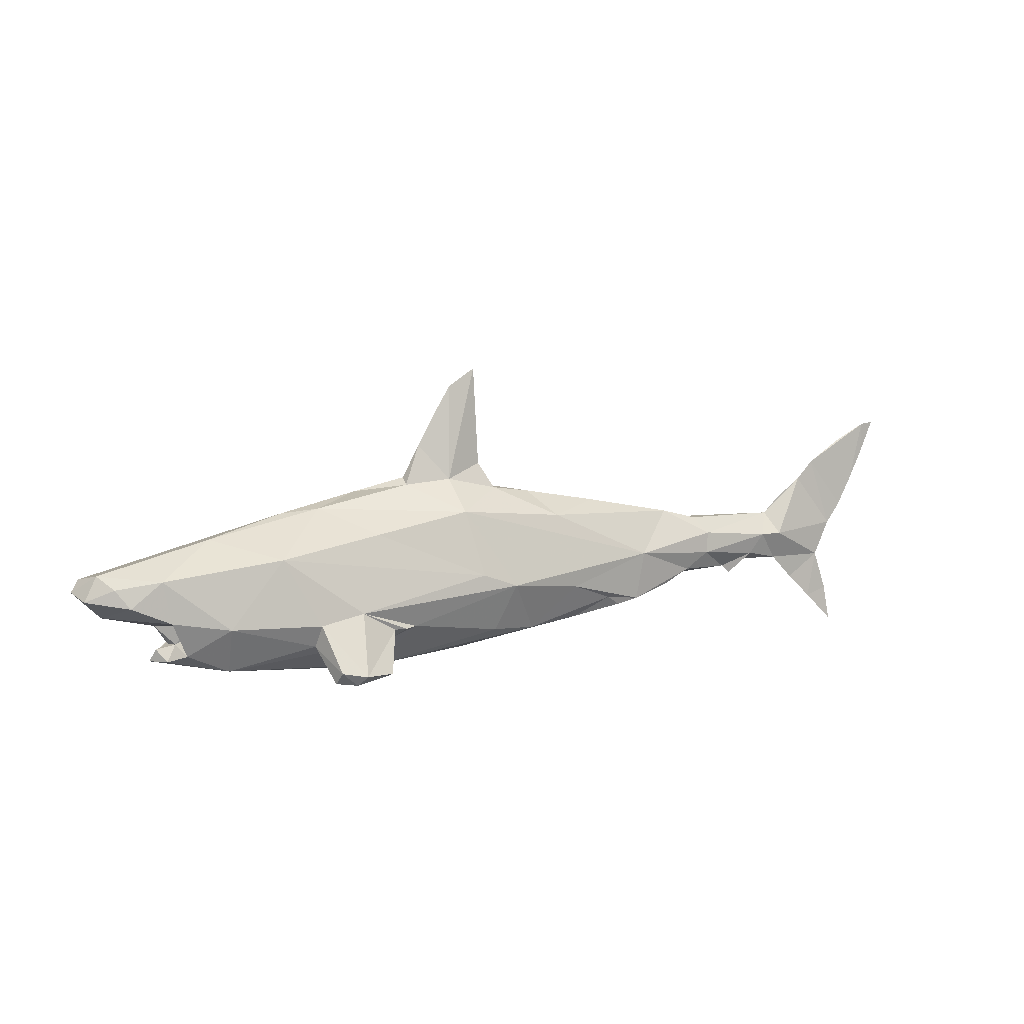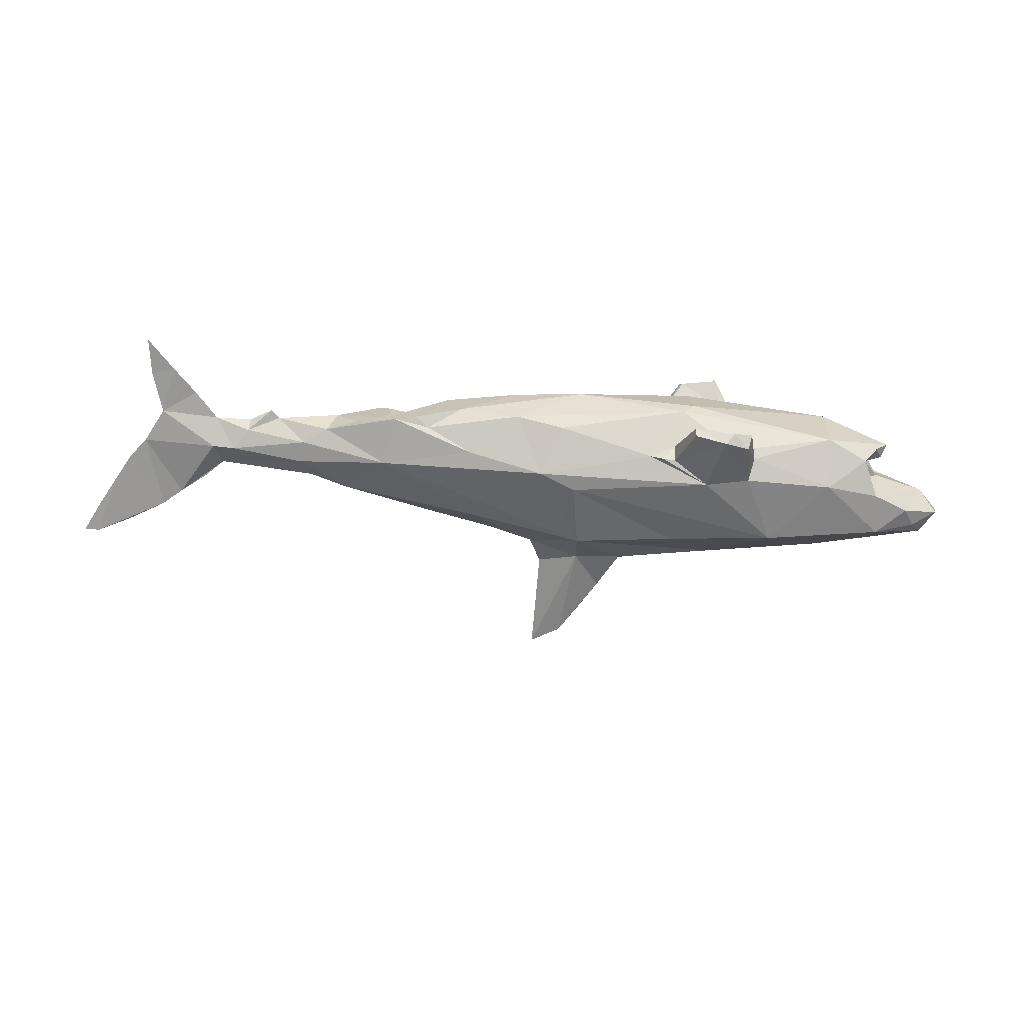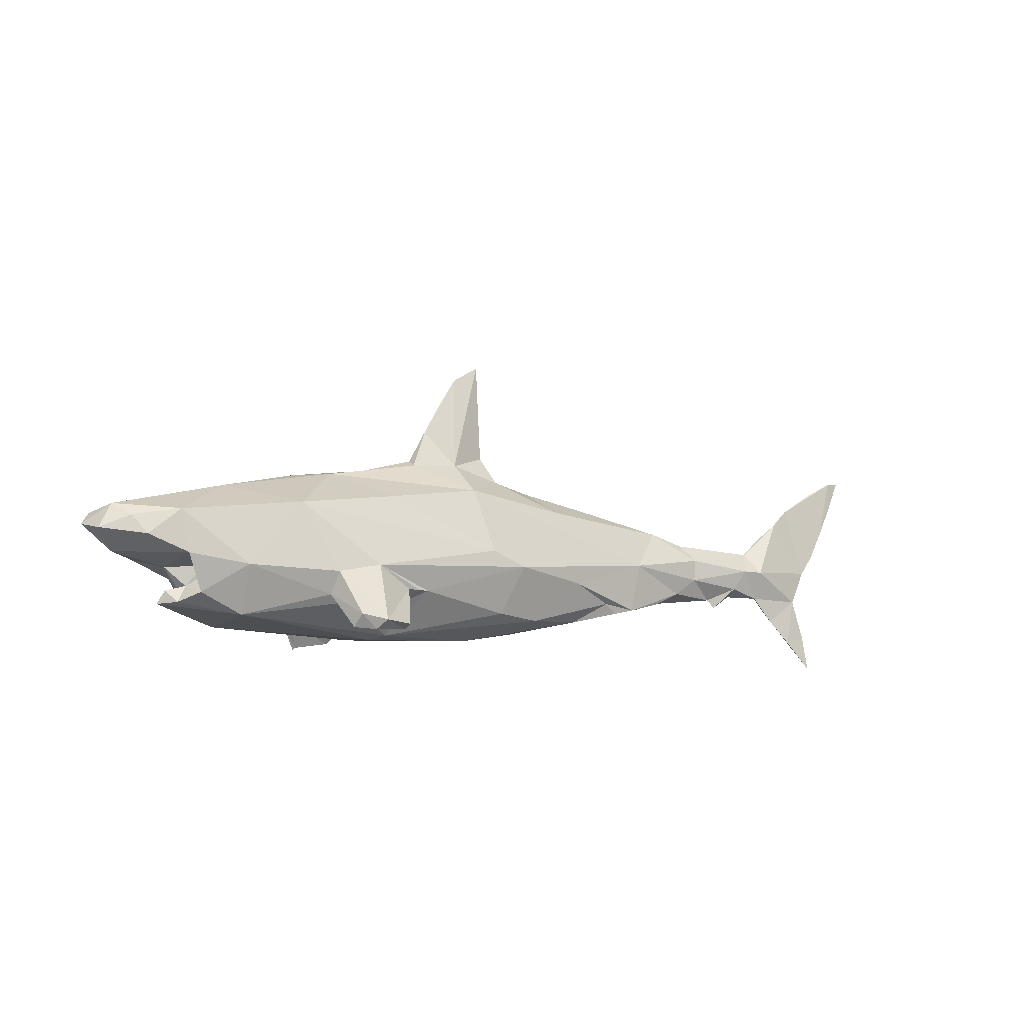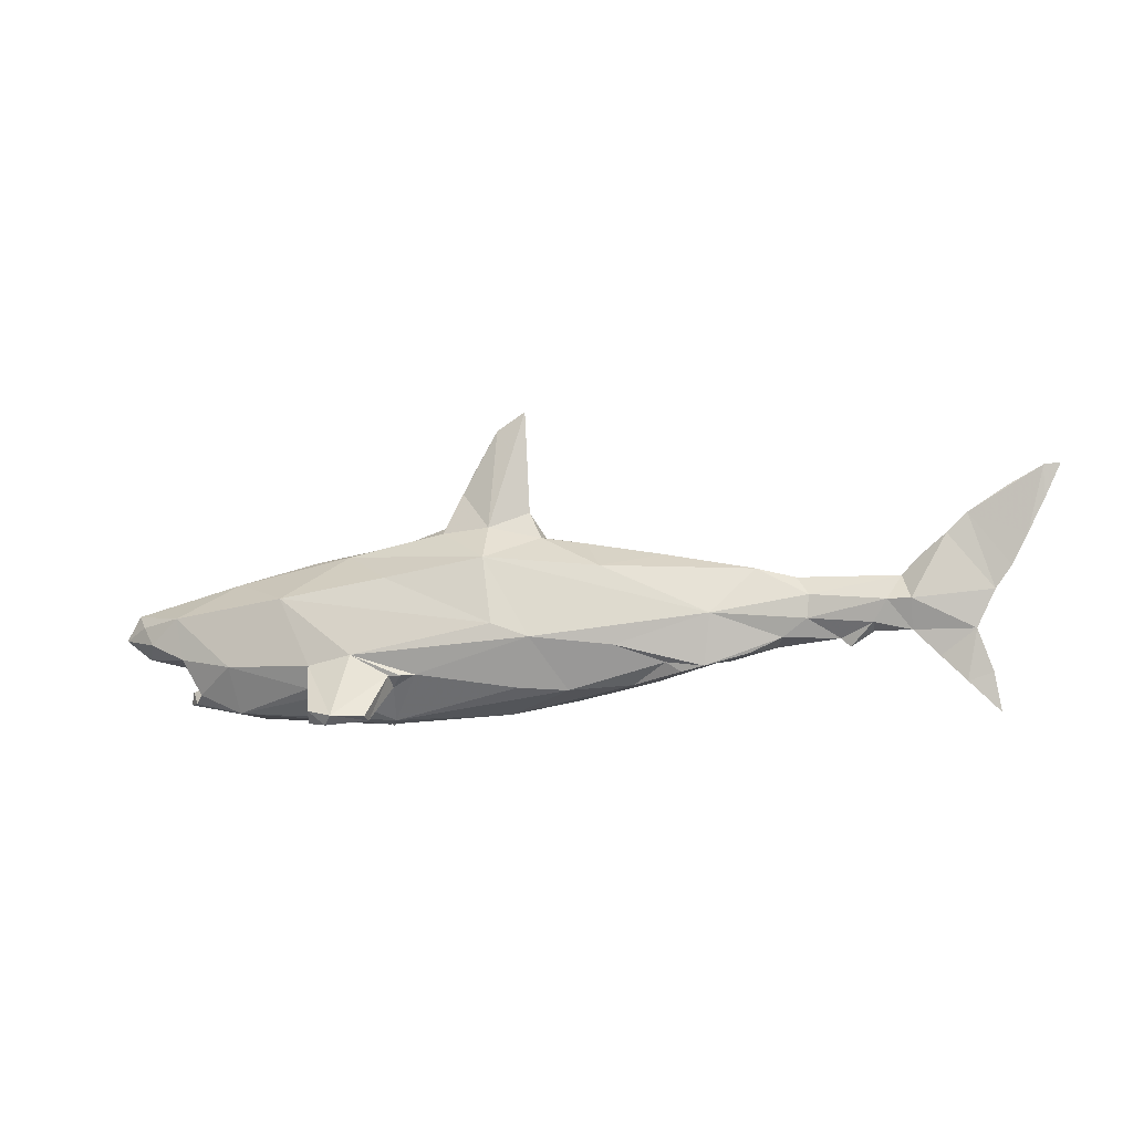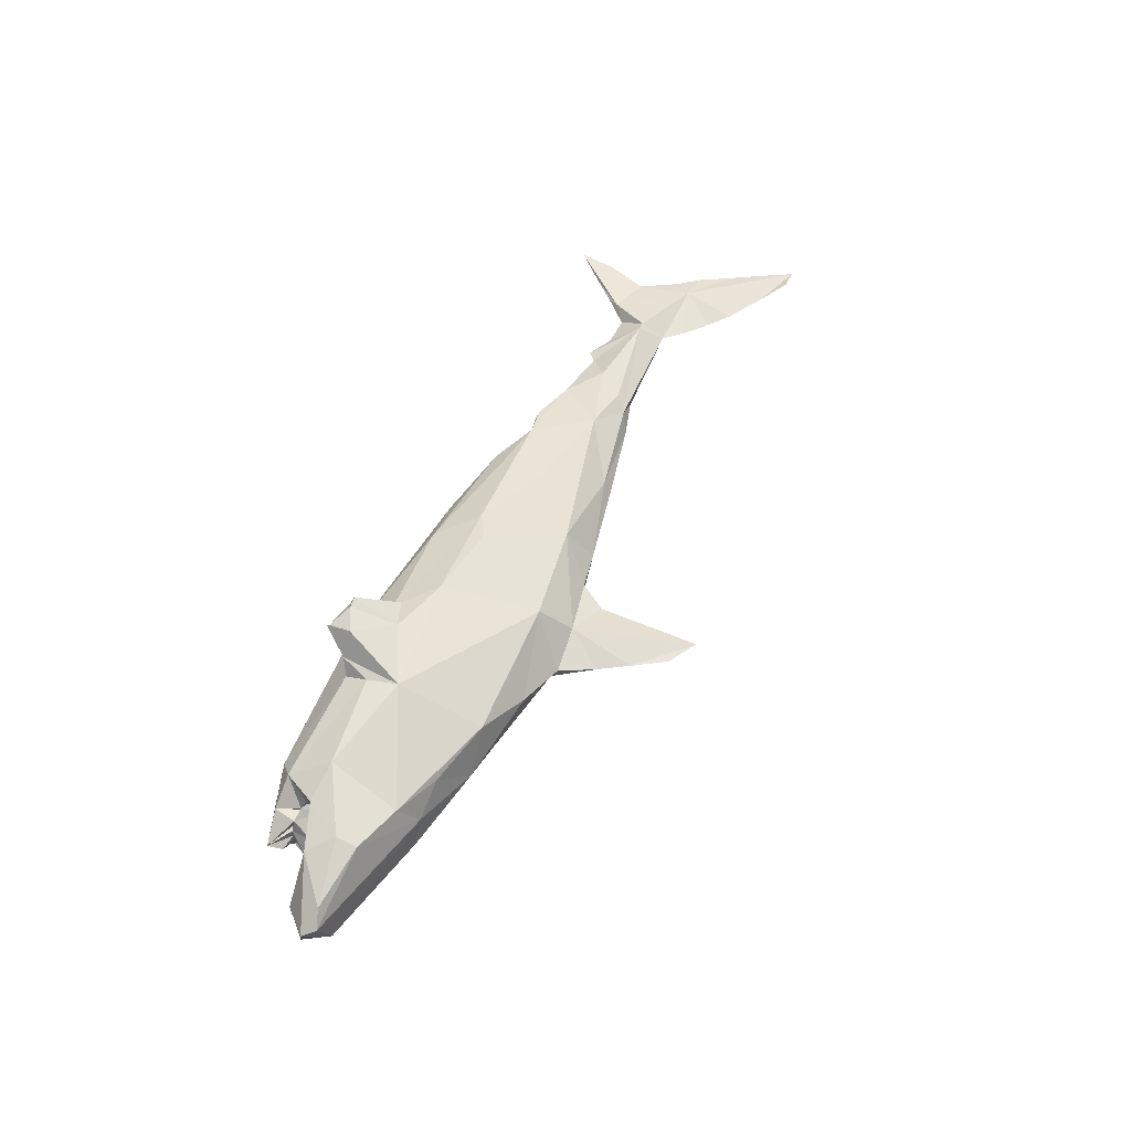
<metadata>
{"format":"obj","ext":"obj","renderer":"f3d","projection":"perspective","resolution":1024,"background":"white","views":[{"elev":6.0,"azim":155.4,"up":"+Y"},{"elev":-68.2,"azim":-7.7,"up":"+Z"},{"elev":-11.8,"azim":148.2,"up":"+Y"},{"elev":-5.2,"azim":-165.0,"up":"+Y"},{"elev":53.6,"azim":111.9,"up":"+Z"}]}
</metadata>
<code>
v 0.5766 0.08235 -0.1289
v 0.4907 0.1582 0.03738
v 0.522 -0.1772 0.1152
v -0.2086 0.5875 0.000511
v -1.418 -0.2029 0.000244
v -1.338 -0.1263 -0.003023
v -1.401 -0.1047 0.001189
v -1.362 0.003057 -0.003617
v -1.207 0.07766 -0.03975
v -1.273 -0.06381 0.000427
v -1.206 0.000907 -0.007683
v -1.053 -0.03942 0.000776
v -1.112 0.02009 -0.02619
v -1.029 -0.01769 0.001666
v -0.9501 0.03157 -0.04035
v -0.8881 -0.01511 -0.03348
v -0.9554 0.09111 -0.03916
v -0.8048 -0.05426 -0.04613
v -0.6961 -0.08522 -0.07193
v -0.6371 -0.09946 -0.06858
v -0.7133 0.04651 -0.08591
v -0.7237 -0.07805 -0.04881
v -0.5097 -0.1309 -0.04156
v -0.5995 -0.07527 -0.07919
v -0.4739 -0.03172 -0.1214
v -0.3509 -0.1444 -0.08743
v -0.2239 -0.1378 -0.1163
v -1.252 -0.03272 0.01089
v -1.186 0.07161 0.03695
v -1.155 0.07455 0.04911
v -1.112 -0.000687 0.007263
v -0.9633 0.03704 0.03908
v -0.864 -0.03713 0.03837
v -0.7606 0.08706 0.07326
v -0.7423 -0.06841 0.06163
v -0.7091 -0.06793 0.06402
v -0.6568 -0.05587 0.08382
v -0.5224 -0.07975 0.09449
v -0.5523 -0.119 0.05733
v -0.2806 -0.04191 0.1559
v -0.4847 0.04065 0.1224
v -0.3532 -0.1663 0.04587
v -0.198 -0.1451 0.1196
v -0.2108 -0.004032 0.1723
v -1.448 0.1557 9e-06
v -1.488 0.2346 -0.000467
v -1.528 0.3156 0.001748
v -1.569 0.4052 0.00553
v -1.528 0.4005 -0.001674
v -1.408 0.09901 -0.000591
v -1.44 0.3527 0.001764
v -1.343 0.289 -0.001166
v -1.292 0.2394 -0.007478
v -1.225 0.184 3e-06
v -1.18 0.1374 0.00499
v -1.148 0.07633 -0.04001
v -0.9207 0.1359 -0.01217
v -0.8181 0.1607 -0.01395
v -0.4307 0.1718 -0.08506
v -0.58 0.2032 -0.004419
v -0.3747 0.2366 0.001988
v -1.368 0.1484 0.01776
v -0.8611 0.1379 0.01907
v -0.9009 0.1062 0.04059
v -0.5988 0.181 0.02606
v -0.3488 0.1714 0.09572
v -0.2675 -0.01099 -0.1661
v 0.1433 -0.2277 -0.04062
v 0.03347 -0.1032 -0.1639
v -0.1689 0.02399 -0.1703
v 0.1957 -0.05348 -0.2016
v 0.135 -0.2104 -0.2546
v 0.2151 -0.2084 -0.2841
v 0.06698 -0.1063 -0.18
v 0.09913 -0.1063 -0.1809
v 0.1338 -0.2209 -0.2241
v 0.1134 -0.2181 -0.07488
v 0.09734 -0.1349 -0.1439
v 0.2809 -0.1969 -0.2711
v 0.2881 -0.2283 -0.2401
v 0.2654 -0.1522 -0.1612
v 0.2363 -0.2329 -0.2628
v 0.3211 -0.1377 -0.1694
v 0.3106 -0.08005 -0.1973
v 0.4049 0.09689 -0.1654
v 0.5468 -0.07937 -0.1671
v 0.5379 -0.199 -0.1019
v 0.6494 -0.1509 -0.1054
v 0.6881 -0.1717 -0.04838
v 0.7256 -0.1738 -0.001873
v 0.6307 -0.1038 -0.06352
v 0.7166 0.05193 -0.1266
v 0.6314 -0.07745 -0.07261
v 0.6646 -0.128 -0.03878
v 0.7121 -0.1407 -0.02034
v 0.675 -0.1301 -0.008075
v 0.694 -0.05817 -0.1305
v 0.7942 -0.01678 -0.1065
v 0.7127 -0.07934 -0.00911
v 0.8502 -0.05056 -0.000932
v 0.8998 -0.0012 -0.04197
v 0.8303 0.03152 -0.08161
v 0.8667 0.06472 -0.03524
v -0.1754 -0.2029 0.01291
v -0.008763 -0.03515 0.1901
v 0.1411 -0.2137 0.09215
v 0.08109 -0.1328 0.1562
v 0.06764 -0.1086 0.1829
v 0.1483 -0.08007 0.2077
v 0.5432 -0.2101 0.07446
v 0.1398 -0.2082 0.2273
v 0.2697 -0.1563 0.1888
v 0.2823 -0.1636 0.2034
v 0.3095 -0.1472 0.1665
v 0.3139 -0.08704 0.1919
v 0.5748 0.1068 0.1066
v 0.5439 -0.07151 0.1717
v 0.5869 -0.1724 0.1162
v 0.6524 -0.1819 0.05242
v 0.6438 -0.08228 0.1405
v 0.6312 -0.1037 0.1036
v 0.6301 -0.07101 0.0734
v 0.7051 0.01513 0.1399
v 0.7057 0.067 0.123
v 0.6636 -0.1264 0.04674
v 0.636 -0.1189 0.07036
v 0.6264 -0.1259 0.04484
v 0.6593 -0.1309 0.01977
v 0.622 -0.1054 0.07957
v 0.6746 -0.1291 0.01606
v 0.6895 -0.06913 0.03736
v 0.7564 -0.04573 0.1131
v 0.8613 0.03801 0.07952
v 0.8988 0.04875 0.0406
v 0.9204 0.01658 0.02847
v -0.1325 0.1968 -0.1218
v -0.2612 0.2519 -0.02314
v -0.2227 0.3209 -0.000636
v 0.005659 0.2693 -0.02628
v -0.1201 0.2817 -0.03411
v 0.003046 0.2876 0.005111
v -0.04119 0.3753 -0.001108
v -0.08348 0.4527 -0.000364
v -0.1345 0.5392 -0.002693
v 0.1286 0.1476 -0.1394
v 0.3636 0.2022 -0.005231
v 0.2622 0.2143 -0.02706
v 0.5706 0.1454 -0.03786
v -0.0746 0.2056 0.1227
v -0.2629 0.2552 0.02002
v -0.112 0.2818 0.0371
v 0.2801 0.201 0.09635
v 0.3009 -0.008318 0.1988
v 0.135 0.2507 0.03873
v 0.4526 0.155 0.08547
v 0.5379 0.1481 0.03047
v 0.1335 -0.2015 0.2428
v 0.1713 -0.1925 0.2581
v 0.2282 -0.2236 0.2383
v 0.2342 -0.229 0.2437
v 0.2429 -0.1593 0.2649
v 0.6345 0.1045 -0.07666
v 0.6845 0.1144 -0.03685
v 0.5515 0.147 0.001947
v 0.4966 0.1609 0.022
v 0.4093 0.178 0.04137
v 0.3351 0.2018 0.02946
v 0.1494 0.2458 0.04445
v 0.1159 0.2466 0.04636
v 0.07443 0.2676 0.0233
v 0.003582 0.2838 -0.00133
v -0.0265 0.3462 0.0009572
v -0.05584 0.356 0.006793
v -0.07027 0.4285 -0.0005964
v -0.09927 0.4795 -0.001085
v -0.1204 0.2877 -0.03337
v -0.1194 0.2824 -0.03385
v -0.1197 0.2817 -0.03409
v -0.08011 0.2243 -0.0856
v -0.05435 0.2003 -0.1031
v 0.1369 0.1517 -0.1324
v 0.3723 0.1237 -0.1338
v 0.4401 0.1072 -0.1383
v 0.6165 0.06637 -0.1391
v 0.6436 -0.004507 -0.144
v 0.648 -0.0648 -0.1419
v 0.6697 -0.1088 -0.1168
v 0.6354 -0.1156 -0.07402
v 0.662 -0.1319 -0.0501
v 0.6684 -0.135 -0.04032
v 0.6894 -0.1346 -0.02917
v 0.7022 -0.1379 -0.01706
v 0.7034 -0.1547 -0.004589
v 0.7114 -0.1613 0.003132
v 0.6997 -0.157 0.006593
v 0.7104 -0.1622 0.01006
v 0.6938 -0.1773 0.02172
v 0.6327 -0.187 0.05639
v 0.5694 -0.1875 0.09951
v -0.1859 0.3079 0.0119
v -0.2061 0.2652 0.02645
v -0.3284 0.1914 0.0777
v -0.3514 0.1779 0.08644
v -0.37 0.1723 0.08983
v -0.3837 0.1643 0.09382
v -0.3949 0.1271 0.1048
v -0.4429 0.03383 0.1301
v -0.3697 -0.005882 0.1413
v -0.3223 -0.04345 0.1479
v -0.3125 -0.04689 0.1478
v -0.2697 -0.05549 0.1511
v -0.06135 -0.1391 0.1375
v 0.1036 -0.1631 0.1322
v 0.2541 -0.1691 0.1421
v 0.3792 -0.166 0.139
v 0.5076 0.1505 0.04997
v 0.5504 0.1341 0.05627
v 0.6669 0.0788 0.1182
v 0.6246 -0.002382 0.1474
v 0.6035 -0.03949 0.16
v 0.582 -0.07562 0.1598
v 0.5771 -0.1493 0.1289
v 0.5615 -0.1644 0.1233
v 0.5575 -0.1697 0.1216
f 223 224 118
f 184 1 162
f 92 97 186
f 146 166 2
f 103 92 162
f 22 20 39
f 100 135 132
f 164 165 156
f 212 211 43
f 103 163 164
f 164 163 148
f 110 199 3
f 198 197 119
f 156 165 2
f 146 165 164
f 110 90 197
f 58 63 65
f 163 162 148
f 183 148 162
f 216 217 156
f 125 119 197
f 94 91 93
f 39 38 37
f 156 217 218
f 130 194 193
f 37 38 210
f 134 135 103
f 116 117 219
f 60 59 58
f 220 219 117
f 199 118 224
f 218 219 124
f 56 55 17
f 123 124 219
f 187 188 88
f 214 213 106
f 123 220 221
f 37 35 36
f 218 217 116
f 55 9 53
f 59 60 61
f 158 159 161
f 120 221 222
f 71 70 85
f 125 128 130
f 119 126 118
f 198 199 110
f 194 195 90
f 222 223 118
f 19 18 16
f 97 91 188
f 193 192 96
f 83 80 79
f 115 223 222
f 114 215 3
f 19 22 18
f 48 46 62
f 106 42 104
f 115 114 224
f 191 192 95
f 91 94 189
f 222 221 117
f 28 6 10
f 221 220 117
f 86 88 87
f 116 217 216
f 55 29 30
f 155 216 2
f 118 199 198
f 88 89 87
f 44 105 149
f 125 196 195
f 89 190 191
f 121 120 118
f 122 129 126
f 185 186 86
f 130 128 195
f 190 189 94
f 7 5 28
f 96 192 191
f 120 132 123
f 191 190 94
f 44 207 208
f 84 73 71
f 40 105 44
f 138 137 150
f 187 186 97
f 90 95 192
f 147 180 179
f 185 184 92
f 105 40 107
f 85 183 1
f 85 184 185
f 86 186 187
f 21 17 58
f 77 69 78
f 173 172 142
f 188 189 88
f 89 88 189
f 15 13 56
f 193 194 90
f 74 75 78
f 195 196 90
f 196 197 90
f 4 175 144
f 144 175 174
f 67 70 71
f 174 173 142
f 154 147 139
f 139 142 172
f 174 175 143
f 139 171 170
f 85 145 181
f 170 169 154
f 12 13 14
f 169 168 154
f 102 103 101
f 146 154 168
f 167 166 146
f 65 61 60
f 152 155 166
f 107 114 112
f 167 168 152
f 149 152 168
f 65 204 203
f 149 169 170
f 140 138 4
f 170 171 141
f 171 172 141
f 151 141 172
f 99 132 131
f 151 173 174
f 175 4 143
f 148 183 182
f 182 181 147
f 181 180 147
f 179 180 136
f 37 33 35
f 78 69 74
f 179 178 139
f 139 178 177
f 182 183 85
f 142 177 176
f 176 4 144
f 4 176 140
f 176 177 140
f 37 22 39
f 177 178 140
f 136 140 178
f 136 180 181
f 84 86 83
f 110 215 214
f 106 213 212
f 15 56 17
f 43 211 210
f 113 161 160
f 37 209 208
f 28 29 62
f 208 207 41
f 207 206 41
f 27 67 69
f 34 41 206
f 65 34 205
f 143 4 151
f 61 203 202
f 202 201 150
f 150 201 200
f 107 112 111
f 200 4 138
f 209 210 40
f 4 200 151
f 200 201 151
f 75 76 78
f 151 201 202
f 202 203 66
f 203 204 66
f 8 62 50
f 204 205 66
f 205 206 66
f 44 66 206
f 208 209 40
f 108 107 157
f 210 211 40
f 107 40 211
f 212 213 107
f 107 213 214
f 214 215 114
f 7 6 5
f 6 7 8
f 5 6 28
f 6 8 10
f 32 33 34
f 58 59 21
f 64 30 32
f 8 7 28
f 29 55 62
f 13 15 14
f 56 13 11
f 77 27 69
f 80 81 82
f 85 86 84
f 31 13 12
f 96 94 99
f 13 31 11
f 31 12 30
f 9 11 8
f 11 9 56
f 26 104 23
f 8 11 10
f 9 8 50
f 11 29 28
f 63 64 34
f 15 17 21
f 15 21 16
f 20 22 19
f 20 19 24
f 59 136 21
f 18 22 33
f 16 21 19
f 119 127 126
f 19 21 25
f 75 72 76
f 24 23 20
f 23 24 26
f 20 23 39
f 19 25 24
f 87 83 86
f 24 25 26
f 25 21 67
f 133 132 135
f 67 21 136
f 36 35 22
f 25 67 26
f 26 67 27
f 26 27 77
f 56 9 55
f 82 79 80
f 115 113 114
f 14 15 16
f 14 16 33
f 29 11 30
f 11 28 10
f 79 73 84
f 97 99 93
f 31 30 11
f 30 12 14
f 33 37 34
f 35 33 22
f 37 36 22
f 100 101 135
f 37 41 34
f 43 38 39
f 33 32 14
f 75 73 72
f 14 32 30
f 103 102 92
f 49 51 52
f 60 58 65
f 51 49 48
f 97 98 100
f 52 51 48
f 106 43 42
f 49 52 46
f 53 54 55
f 54 53 62
f 84 71 85
f 55 54 62
f 58 17 57
f 98 92 102
f 57 17 55
f 58 57 63
f 136 59 137
f 137 59 61
f 112 113 159
f 137 61 150
f 52 48 62
f 46 48 47
f 62 46 45
f 55 30 63
f 64 63 30
f 83 79 84
f 55 63 57
f 62 53 52
f 34 65 63
f 26 77 104
f 104 77 68
f 68 77 87
f 104 68 106
f 82 73 79
f 73 82 76
f 81 80 83
f 81 83 87
f 77 78 81
f 81 78 76
f 77 81 87
f 123 132 133
f 69 71 74
f 71 69 67
f 74 71 75
f 49 47 48
f 71 73 75
f 72 73 76
f 81 76 82
f 147 154 146
f 70 67 136
f 97 92 98
f 136 145 70
f 99 94 93
f 101 100 98
f 116 153 117
f 101 98 102
f 101 103 135
f 91 97 93
f 100 99 97
f 99 100 132
f 42 43 39
f 105 107 108
f 114 113 112
f 153 105 109
f 105 153 149
f 109 105 108
f 153 109 161
f 119 125 127
f 110 106 68
f 113 160 159
f 110 68 87
f 113 115 153
f 44 149 66
f 153 116 152
f 117 153 115
f 120 121 129
f 121 118 126
f 124 123 133
f 127 125 126
f 122 132 120
f 132 122 131
f 122 120 129
f 134 133 135
f 133 134 124
f 153 152 149
f 124 134 156
f 136 137 140
f 137 138 140
f 145 85 70
f 141 151 149
f 149 151 66
f 155 152 116
f 34 64 32
f 18 33 16
f 39 23 42
f 90 110 87
f 90 87 89
f 134 103 156
f 8 28 62
f 53 50 52
f 50 53 9
f 52 50 45
f 46 47 49
f 45 46 52
f 45 50 62
f 23 104 42
f 90 89 95
f 96 99 130
f 122 125 131
f 125 122 126
f 131 125 130
f 113 153 161
f 109 108 157
f 160 161 159
f 121 126 129
f 99 131 130
f 146 148 147
f 111 112 159
f 107 111 157
f 161 109 158
f 109 157 158
f 158 157 111
f 158 111 159
f 162 92 184
f 186 185 92
f 2 165 146
f 162 163 103
f 164 156 103
f 3 215 110
f 2 216 156
f 164 148 146
f 197 198 110
f 162 1 183
f 197 196 125
f 218 124 156
f 193 96 130
f 210 209 37
f 219 218 116
f 224 3 199
f 219 220 123
f 221 120 123
f 222 118 120
f 188 187 97
f 222 117 115
f 3 224 114
f 224 223 115
f 189 188 91
f 216 155 116
f 2 166 155
f 198 119 118
f 195 128 125
f 191 95 89
f 195 194 130
f 191 94 96
f 208 40 44
f 192 193 90
f 179 139 147
f 1 184 85
f 185 86 85
f 187 88 86
f 189 190 89
f 174 142 144
f 172 171 139
f 170 154 139
f 181 182 85
f 168 167 146
f 166 167 152
f 168 169 149
f 203 61 65
f 170 141 149
f 172 173 151
f 174 143 151
f 182 147 148
f 177 142 139
f 176 144 142
f 178 179 136
f 181 145 136
f 214 106 110
f 212 43 106
f 210 38 43
f 208 41 37
f 206 205 34
f 205 204 65
f 202 150 61
f 200 138 150
f 202 66 151
f 206 207 44
f 211 212 107
f 214 114 107

</code>
